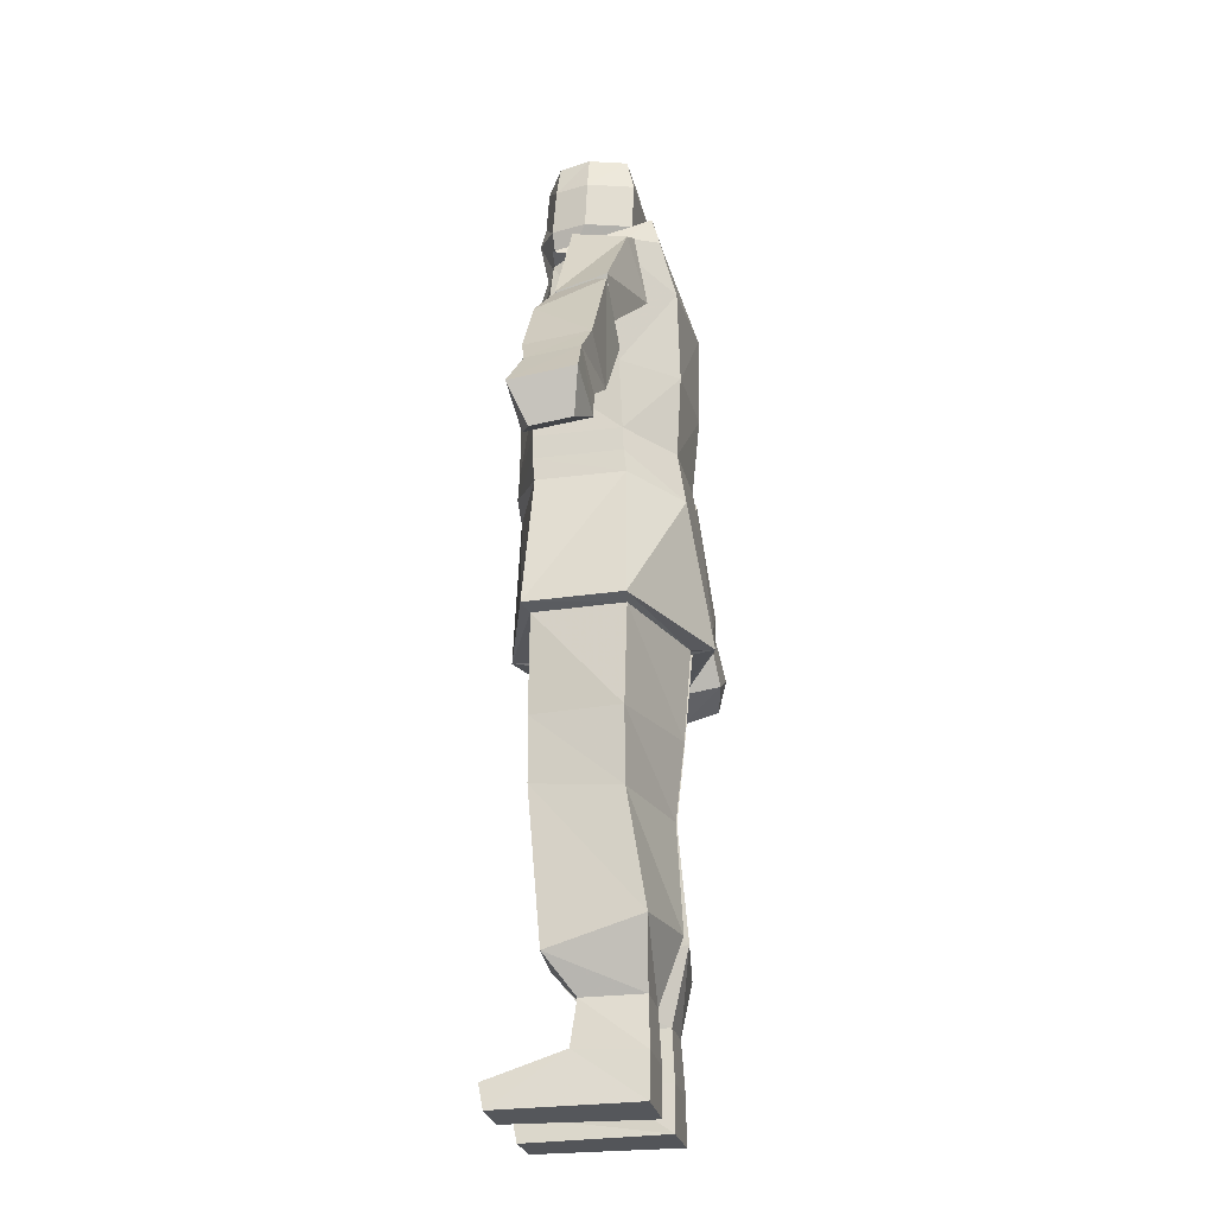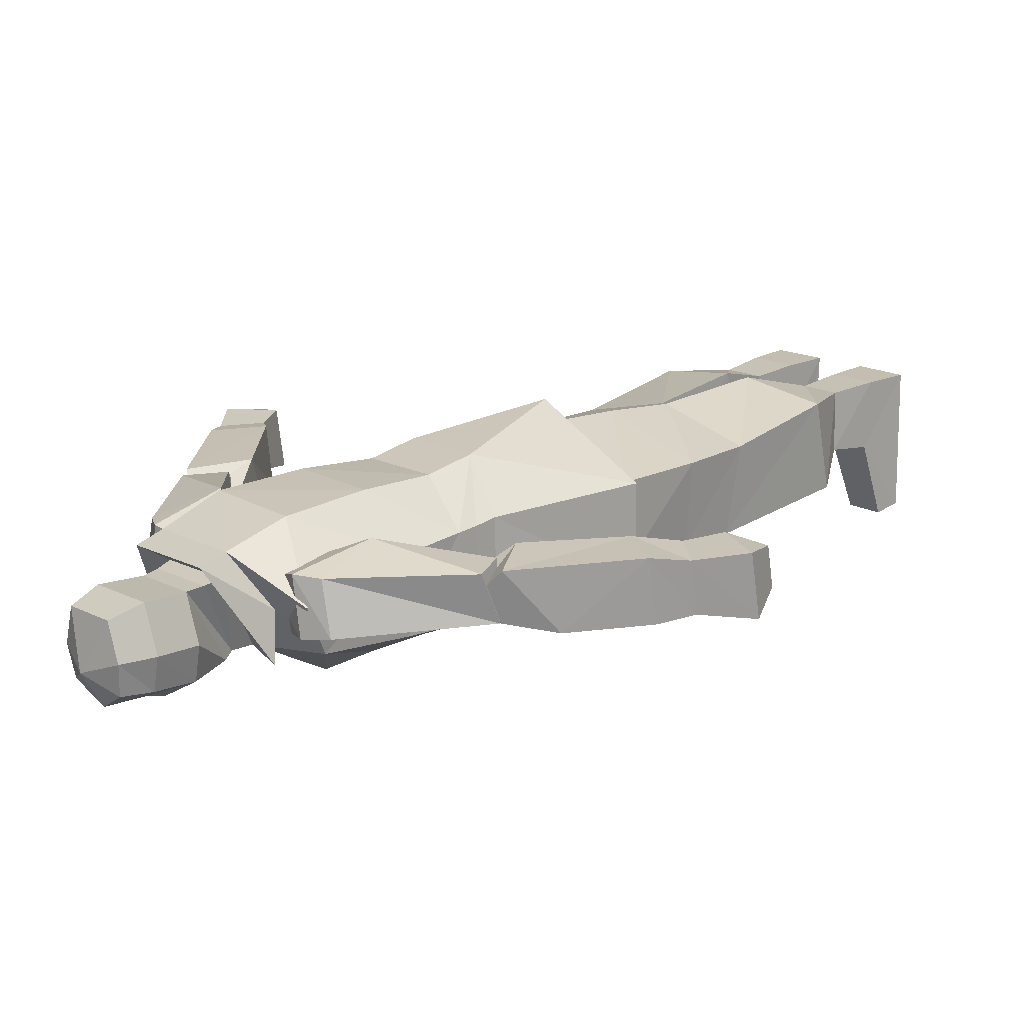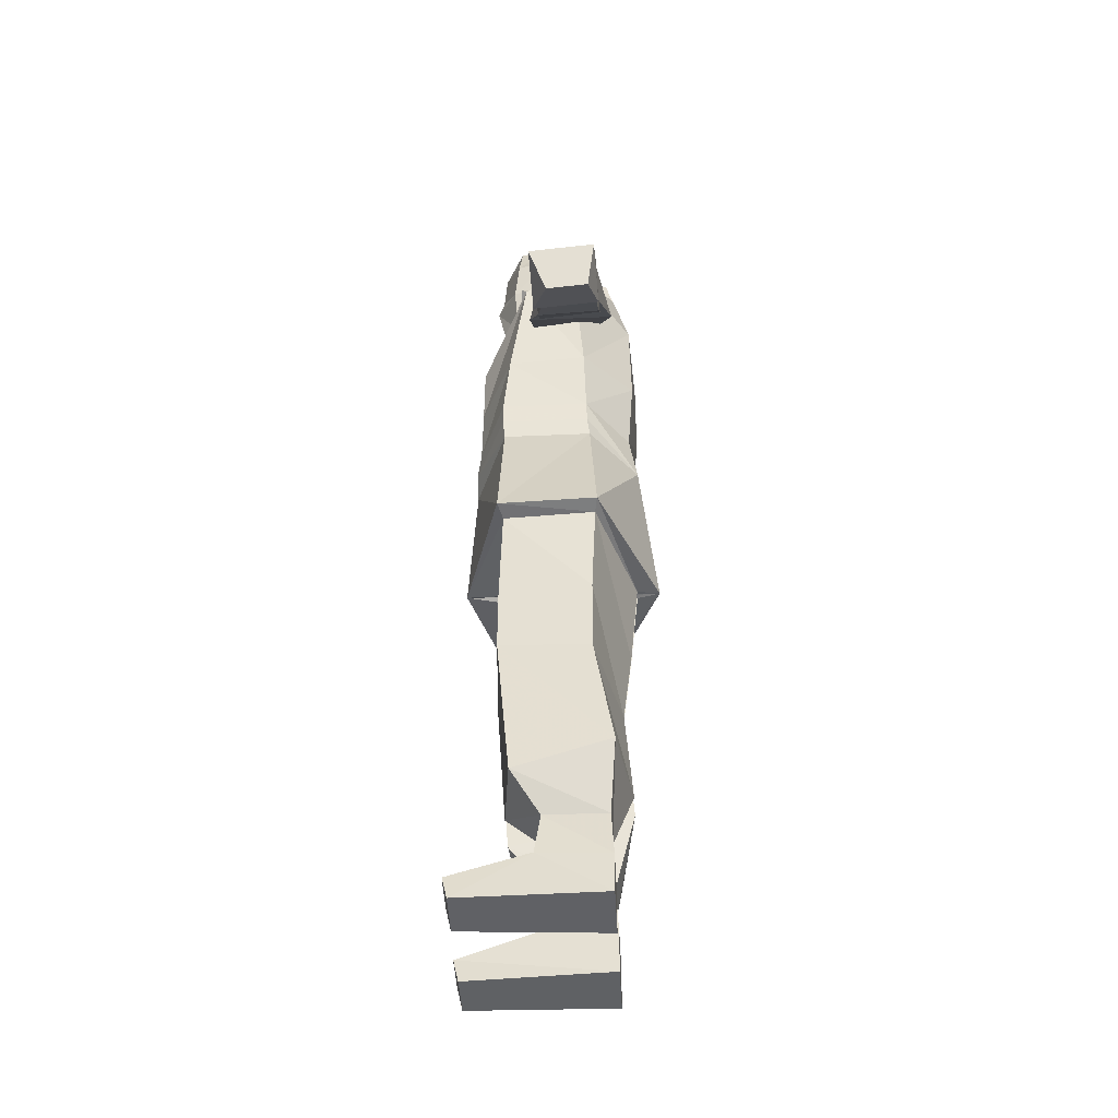
<metadata>
{"format":"obj","ext":"obj","renderer":"f3d","projection":"perspective","resolution":1024,"background":"white","views":[{"elev":-26.2,"azim":104.7,"up":"+Z"},{"elev":19.6,"azim":47.6,"up":"+Y"},{"elev":-47.2,"azim":95.6,"up":"+Z"}]}
</metadata>
<code>
o Object.1
v 0.9245 8.352 59.88
v 3.82 7.793 60.24
v 5.764 11.6 62.03
v 8.726 3.028 25.29
v 9.212 3 31.77
v 8.789 12.85 31.69
v 8.415 12.26 25.31
v 8.726 3.028 25.29
v 15.73 3.736 25.11
v 9.212 3 31.77
v 16.53 4.04 31.93
v 8.997 0.5568 32.07
v 17.81 3.738 32.13
v 17.81 3.738 32.13
v 9.155 1.136 42.55
v 15.23 3.82 42.42
v 8.415 12.26 25.31
v 8.789 12.85 31.69
v 16.6 10.51 31.84
v 16.14 10.19 24.98
v 2.509 9.32 45.86
v 2.85 3.118 44.28
v 2.781 3.126 45.91
v 2.576 9.365 44.23
v 2.865 3.28 42.65
v 2.591 9.536 42.61
v 2.711 3.582 50.68
v 1.76 4.792 58.15
v 0.9245 8.352 59.88
v 2.213 9.179 50.84
v 2.781 3.126 45.91
v 2.509 9.32 45.86
v 16.82 5.451 58.02
v 15.7 9.769 50.61
v 17.36 9.072 59.73
v 15.69 4.15 50.46
v 15.18 9.874 45.63
v 15.45 3.68 45.68
v 15.7 9.769 50.61
v 12.35 13.07 57.34
v 17.36 9.072 59.73
v 12.32 11.88 61.92
v 5.764 11.6 62.03
v 12.37 11.35 63.92
v 5.841 11.06 64.04
v 5.682 13.1 57.5
v 11.96 13.17 50.79
v 15.18 9.874 45.63
v 11.55 12.76 45.06
v 5.712 13.05 50.9
v 5.842 12.51 45.17
v 2.213 9.179 50.84
v 2.509 9.32 45.86
v 0.9245 8.352 59.88
v 10.13 4.181 58.58
v 10.34 4.345 60.36
v 8.338 4.258 60.39
v 8.511 4.11 58.62
v 15.1 4.857 60.56
v 10.13 4.181 58.58
v 14.53 8.267 60.05
v 12.37 11.35 63.92
v 12.32 11.88 61.92
v 8.511 4.11 58.62
v 8.338 4.258 60.39
v 6.767 9.54 63.17
v 6.475 9.769 62.05
v 33.06 11.5 36.04
v 34.49 7.656 38.28
v 33.21 8.714 35.69
v 34.24 12.04 38.82
v 31.87 11.6 41.64
v 32.05 8.015 41.21
v 30.3 11.83 43.66
v 30.52 7.442 43.16
v 26.71 11.75 41.54
v 30.3 11.83 43.66
v 27.32 7.56 40.73
v 26.71 11.75 41.54
v 2.389 10.64 3.438
v 6 10.8 3.329
v 6.104 10.78 0.1108
v 2.093 10.6 0.2318
v 2.907 10.48 7.041
v 5.916 10.62 6.95
v 6 10.8 3.329
v 2.389 10.64 3.438
v 3.101 6.07 7.072
v 2.822 5.633 3.869
v 6.109 6.201 6.981
v 6.031 5.773 3.772
v 5.822 0.1226 2.017
v 5.952 0.5175 0.2012
v 2.743 0.3774 0.298
v 3.015 0 2.102
v 2.093 10.6 0.2318
v 6.104 10.78 0.1108
v 5.952 0.5175 0.2012
v -13.04 9.921 44.75
v -9.903 5.803 41.69
v -12.75 5.422 44.5
v -12.89 5.87 38.37
v -16.31 5.583 40.33
v -15.72 6.719 37.36
v -11.64 6.431 40.59
v -13.91 6.127 42.83
v -12.75 5.422 44.5
v -10.2 10.3 41.95
v -9.903 5.803 41.69
v -13.04 9.921 44.75
v -13.91 6.127 42.83
v -12.75 5.422 44.5
v -13.97 9.716 43.26
v -16.31 5.583 40.33
v -16.38 9.969 40.86
v -15.5 9.524 37.95
v -15.72 6.719 37.36
v 8.261 12.26 25.29
v 8.126 12.83 31.7
v 8.567 2.971 31.77
v 8.72 3.028 25.3
v 0.7419 9.513 25.28
v 0.5443 9.803 32.15
v 8.126 12.83 31.7
v 8.261 12.26 25.29
v 8.567 2.971 31.77
v 8.997 0.5568 32.07
v -0.04464 2.958 32.46
v 1.197 3.369 32.22
v 8.72 3.028 25.3
v 1.68 3.121 25.36
v 9.155 1.136 42.55
v -0.04464 2.958 32.46
v 2.865 3.28 42.65
v 13.89 11.14 3.256
v 14.13 11.13 0.04496
v 10.11 10.95 0
v 10.28 10.98 3.216
v 13.65 6.532 6.899
v 10.64 6.4 6.865
v 13.9 6.118 3.691
v 10.69 5.977 3.655
v 14.17 0.488 1.923
v 11.36 0.3646 1.892
v 14.37 0.8863 0.1149
v 11.16 0.7452 0.07894
v 10.28 10.98 3.216
v 10.44 10.81 6.834
v 13.45 10.95 6.868
v 13.89 11.14 3.256
v 14.13 11.13 0.04496
v 10.11 10.95 0
v 11.16 0.7452 0.07894
v 1.76 4.792 58.15
v 10.13 4.181 58.58
v 8.511 4.11 58.62
v 3.82 7.793 60.24
v 0.9245 8.352 59.88
v 7.041 1.507 54.16
v 11.77 1.71 54.08
v 2.711 3.582 50.68
v 16.82 5.451 58.02
v 14.53 8.267 60.05
v 17.36 9.072 59.73
v 11.27 1.617 49.75
v 7.23 1.438 49.83
v 2.781 3.126 45.91
v 7.148 1.381 45.23
v 11.23 1.559 45.16
v 15.69 4.15 50.46
v 15.45 3.68 45.68
v -4.719 10.34 47.31
v -5.859 5.986 45.48
v -9.903 5.803 41.69
v -10.2 10.3 41.95
v -6.942 9.962 51.25
v -13.04 9.921 44.75
v -8.994 5.566 48.56
v -12.75 5.422 44.5
v -9.903 5.803 41.69
v -5.859 5.986 45.48
v -6.19 6.433 50.93
v -3.91 6.738 48.69
v -2.889 8.655 49.97
v -5.3 8.313 52.09
v -2.889 8.655 49.97
v -3.91 6.738 48.69
v 15.1 4.857 60.56
v 11.78 10 61.95
v 10.13 4.181 58.58
v 12.37 11.35 63.92
v 5.841 11.06 64.04
v 6.475 9.769 62.05
v 3.57 4.353 60.77
v 8.511 4.11 58.62
v 22.35 11.53 47.24
v 27.32 7.56 40.73
v 23.62 7.289 45.26
v 26.71 11.75 41.54
v 25.07 11.37 50.87
v 30.3 11.83 43.66
v 27.14 7.158 47.93
v 30.52 7.442 43.16
v 27.32 7.56 40.73
v 23.62 7.289 45.26
v 24.59 7.792 50.63
v 22.03 7.887 48.69
v 21.02 9.716 50.1
v 23.69 9.595 51.9
v 21.02 9.716 50.1
v 22.03 7.887 48.69
v 6.475 9.769 62.05
v 6.767 9.54 63.17
v 11.55 9.749 63.09
v 11.78 10 61.95
v 11.78 10 61.95
v 11.55 9.749 63.09
v 10.34 4.345 60.36
v 10.13 4.181 58.58
v -9.903 5.803 41.69
v -11.69 10.02 41.03
v -10.2 10.3 41.95
v -11.64 6.431 40.59
v -12.96 10.26 38.9
v -13.97 9.716 43.26
v -16.38 9.969 40.86
v -12.89 5.87 38.37
v -15.72 6.719 37.36
v -15.5 9.524 37.95
v -10.2 10.3 41.95
v -13.04 9.921 44.75
v -11.69 10.02 41.03
v 24.69 7.824 50.68
v 19.35 6.031 50.92
v 22.27 7.701 48.25
v 18.84 7.324 59.13
v 16.99 7.011 60
v 12.46 5.933 57.94
v 1.453 6.33 60.09
v -0.9918 5.14 51.07
v 6.015 5.651 57.95
v -0.4366 6.479 59.26
v -6.476 6.459 50.93
v -4.099 6.545 48.45
v 6.015 5.651 57.95
v 1.213 11.34 54.21
v 6.482 9.283 58.73
v -0.9918 5.14 51.07
v -4.715 9.889 49.32
v -4.099 6.545 48.45
v 8.39 14.45 31.75
v 5.754 13.08 41.5
v 11.47 13.33 41.4
v 17.72 10.74 32.09
v 8.789 12.85 31.69
v 16.6 10.51 31.84
v 14.96 10.08 42.38
v 15.05 9.911 44
v 15.18 9.874 45.63
v 11.55 12.76 45.06
v 5.842 12.51 45.17
v 2.576 9.365 44.23
v 2.591 9.536 42.61
v -0.5715 9.936 32.43
v 0.5443 9.803 32.15
v 8.126 12.83 31.7
v 2.509 9.32 45.86
v 15.73 3.736 25.11
v 16.14 10.19 24.98
v 16.53 4.04 31.93
v 16.6 10.51 31.84
v 14.96 10.08 42.38
v 15.23 3.82 42.42
v 17.81 3.738 32.13
v 17.72 10.74 32.09
v 16.53 4.04 31.93
v 14.96 10.08 42.38
v 15.32 3.663 44.05
v 15.23 3.82 42.42
v 15.05 9.911 44
v 15.45 3.68 45.68
v 15.18 9.874 45.63
v 8.126 12.83 31.7
v 8.39 14.45 31.75
v 8.567 2.971 31.77
v 8.701 7.555 31.79
v 8.997 0.5568 32.07
v 9.212 3 31.77
v 8.789 12.85 31.69
v 2.865 3.28 42.65
v 2.591 9.536 42.61
v -0.04464 2.958 32.46
v -0.5715 9.936 32.43
v 1.197 3.369 32.22
v 0.5443 9.803 32.15
v 1.68 3.121 25.36
v 0.7419 9.513 25.28
v 0.7419 9.513 25.28
v 1.837 3.096 20.77
v 1.68 3.121 25.36
v 0.9439 9.484 19.91
v 1.662 4.015 9.744
v 0.8147 10.83 11.52
v 3.101 6.07 7.072
v 2.907 10.48 7.041
v 26.71 11.75 41.54
v 29.3 11.69 39.72
v 27.32 7.56 40.73
v 29.51 8.109 39.27
v 30.6 12.02 37.3
v 30.85 7.638 36.77
v 33.21 8.714 35.69
v 33.06 11.5 36.04
v 34.24 12.04 38.82
v 31.87 11.6 41.64
v 26.71 11.75 41.54
v 29.3 11.69 39.72
v 30.3 11.83 43.66
v 11.55 9.749 63.09
v 11.39 9.648 64.31
v 10.34 4.345 60.36
v 10.77 4.07 61.15
v 12.54 6.479 64.32
v 12.04 3.944 64.35
v 12.78 6.713 67.53
v 12.29 4.279 67.56
v 12.23 6.706 69.95
v 11.92 4.48 69.77
v 9.478 5.587 70.91
v 11.31 9.279 69.94
v 11.64 9.88 67.52
v 6.671 4.034 67.66
v 6.116 6.198 64.44
v 6.828 3.716 64.44
v 5.964 6.415 67.65
v 7.304 4.278 69.85
v 6.809 6.469 70.05
v 7.497 9.113 70.01
v 6.826 9.669 67.61
v 6.978 9.455 64.39
v 7.965 3.947 61.2
v 6.767 9.54 63.17
v 8.338 4.258 60.39
v 2.907 10.48 7.041
v 7.207 12.11 11.92
v 5.916 10.62 6.95
v 0.8147 10.83 11.52
v 8.087 11.61 19.8
v 0.9439 9.484 19.91
v 8.261 12.26 25.29
v 0.7419 9.513 25.28
v 8.72 3.028 25.3
v 8.475 2.984 20.65
v 7.116 3.653 9.987
v 6.109 6.201 6.981
v 6.109 6.201 6.981
v 1.662 4.015 9.744
v 3.101 6.07 7.072
v 7.116 3.653 9.987
v 1.837 3.096 20.77
v 8.475 2.984 20.65
v 1.68 3.121 25.36
v 8.72 3.028 25.3
v 10.34 4.345 60.36
v 10.77 4.07 61.15
v 8.338 4.258 60.39
v 7.965 3.947 61.2
v 9.421 3.006 61.59
v 6.828 3.716 64.44
v 9.512 2.33 65.01
v 6.671 4.034 67.66
v 9.52 2.742 66.41
v 7.304 4.278 69.85
v 9.565 2.967 69.42
v 9.478 5.587 70.91
v 11.92 4.48 69.77
v 12.29 4.279 67.56
v 12.04 3.944 64.35
v 6.767 9.54 63.17
v 6.978 9.455 64.39
v 11.55 9.749 63.09
v 11.39 9.648 64.31
v 11.64 9.88 67.52
v 6.826 9.669 67.61
v 11.31 9.279 69.94
v 7.497 9.113 70.01
v 9.478 5.587 70.91
v 8.427 11.62 19.77
v 9.915 3.775 9.887
v 8.82 2.999 20.61
v 8.415 12.26 25.31
v 8.726 3.028 25.29
v 16.14 10.19 24.98
v 15.73 10.13 19.66
v 9.121 12.2 11.83
v 10.64 6.4 6.865
v 15.59 11.47 11.31
v 10.44 10.81 6.834
v 13.45 10.95 6.868
v 17.36 9.072 59.73
v 12.32 11.88 61.92
v 14.53 8.267 60.05
v 11.23 1.559 45.16
v 15.32 3.663 44.05
v 15.45 3.68 45.68
v 10.4 1.189 43.75
v 7.148 1.381 45.23
v 7.953 1.082 43.8
v 9.155 1.136 42.55
v 2.85 3.118 44.28
v 2.865 3.28 42.65
v 2.781 3.126 45.91
v 15.23 3.82 42.42
v 27.32 7.56 40.73
v 29.51 8.109 39.27
v 30.52 7.442 43.16
v 32.05 8.015 41.21
v 34.49 7.656 38.28
v 30.85 7.638 36.77
v 33.21 8.714 35.69
v 13.45 10.95 6.868
v 15.31 4.613 9.542
v 13.65 6.532 6.899
v 15.59 11.47 11.31
v 15.42 3.69 20.54
v 15.73 10.13 19.66
v 15.73 3.736 25.11
v 16.14 10.19 24.98
v -4.715 9.889 49.32
v -4.099 6.545 48.45
v -6.476 6.459 50.93
v -6.3 9.839 52.04
v 0.2267 10.15 59.06
v -0.4366 6.479 59.26
v 1.889 10.36 59.98
v 1.453 6.33 60.09
v 6.482 9.283 58.73
v 6.015 5.651 57.95
v 13.65 6.532 6.899
v 9.915 3.775 9.887
v 10.64 6.4 6.865
v 15.31 4.613 9.542
v 8.82 2.999 20.61
v 15.42 3.69 20.54
v 8.726 3.028 25.29
v 15.73 3.736 25.11
v 1.213 11.34 54.21
v 1.889 10.36 59.98
v 6.482 9.283 58.73
v 0.2267 10.15 59.06
v -6.3 9.839 52.04
v -4.715 9.889 49.32
v 3.57 4.353 60.77
v 3.82 7.793 60.24
v 8.511 4.11 58.62
v 5.841 11.06 64.04
v 5.764 11.6 62.03
v 16.2 10.99 59.9
v 16.67 12.02 54.11
v 11.69 9.512 58.74
v 17.85 10.92 58.95
v 24.24 11.18 51.8
v 22.61 11.09 49.11
v 12.46 5.933 57.94
v 16.99 7.011 60
v 11.69 9.512 58.74
v 16.2 10.99 59.9
v 18.84 7.324 59.13
v 17.85 10.92 58.95
v 24.69 7.824 50.68
v 24.24 11.18 51.8
v 22.61 11.09 49.11
v 22.27 7.701 48.25
v 19.35 6.031 50.92
v 22.61 11.09 49.11
v 22.27 7.701 48.25
v 16.67 12.02 54.11
v 12.46 5.933 57.94
v 11.69 9.512 58.74
f 1 2 3
f 4 5 6
f 7 4 6
f 8 9 10
f 9 11 10
f 11 12 10
f 13 12 11
f 12 14 15
f 14 16 15
f 17 18 19
f 20 17 19
f 21 22 23
f 24 22 21
f 24 25 22
f 26 25 24
f 27 28 29
f 30 27 29
f 31 27 30
f 32 31 30
f 33 34 35
f 36 34 33
f 36 37 34
f 38 37 36
f 39 40 41
f 42 41 40
f 42 43 44
f 44 43 45
f 40 46 42
f 42 46 43
f 39 47 40
f 40 47 46
f 48 47 39
f 48 49 47
f 50 46 47
f 49 50 47
f 51 50 49
f 50 51 52
f 50 52 46
f 51 53 52
f 43 46 54
f 54 46 52
f 55 56 57
f 58 55 57
f 59 60 61
f 61 62 59
f 62 61 63
f 64 65 66
f 67 64 66
f 68 69 70
f 71 69 68
f 72 69 71
f 72 73 69
f 74 73 72
f 75 73 74
f 76 77 75
f 78 79 75
f 80 81 82
f 83 80 82
f 84 85 86
f 87 84 86
f 84 87 88
f 88 87 89
f 89 90 88
f 90 89 91
f 90 91 85
f 85 91 86
f 86 91 82
f 82 91 92
f 92 93 82
f 93 92 94
f 92 95 94
f 95 89 94
f 91 89 95
f 92 91 95
f 89 96 94
f 89 87 96
f 97 94 96
f 94 97 98
f 99 100 101
f 102 103 104
f 102 105 103
f 105 106 103
f 107 105 100
f 105 107 106
f 108 109 110
f 110 111 112
f 113 111 110
f 113 114 111
f 115 114 113
f 116 114 115
f 117 114 116
f 118 119 120
f 121 118 120
f 122 123 124
f 125 122 124
f 126 127 128
f 129 126 128
f 130 126 129
f 131 130 129
f 127 132 133
f 132 134 133
f 135 136 137
f 138 135 137
f 139 140 141
f 141 140 142
f 141 142 143
f 142 137 144
f 143 142 144
f 145 141 143
f 143 144 145
f 145 144 146
f 146 144 137
f 142 147 137
f 142 148 147
f 142 140 148
f 148 149 147
f 150 139 141
f 139 150 149
f 149 150 147
f 151 141 145
f 150 141 151
f 145 152 151
f 152 145 153
f 154 155 156
f 157 154 156
f 154 157 158
f 159 155 154
f 159 160 155
f 159 154 161
f 162 155 160
f 155 162 163
f 162 164 163
f 165 160 159
f 165 162 160
f 159 161 166
f 159 166 165
f 166 161 167
f 166 167 168
f 166 168 165
f 165 168 169
f 162 165 170
f 165 169 170
f 170 169 171
f 172 173 174
f 175 172 174
f 175 176 172
f 175 177 176
f 176 177 178
f 178 177 179
f 180 178 179
f 181 178 180
f 182 178 181
f 176 178 182
f 182 181 183
f 182 183 184
f 172 176 185
f 182 185 176
f 185 182 184
f 172 185 186
f 172 186 173
f 186 187 173
f 188 189 190
f 191 189 188
f 192 189 191
f 192 193 189
f 194 193 192
f 193 194 195
f 196 197 198
f 196 199 197
f 199 196 200
f 201 199 200
f 201 200 202
f 203 201 202
f 203 202 204
f 202 205 204
f 205 202 206
f 202 200 206
f 207 205 206
f 207 206 208
f 209 200 196
f 208 206 209
f 209 206 200
f 196 198 210
f 210 209 196
f 210 198 211
f 212 213 214
f 215 212 214
f 216 217 218
f 219 216 218
f 220 221 222
f 223 221 220
f 223 224 221
f 224 225 221
f 225 224 226
f 227 224 223
f 228 224 227
f 226 224 229
f 229 224 228
f 230 225 231
f 225 230 232
f 233 234 235
f 236 234 233
f 237 234 236
f 238 234 237
f 239 240 241
f 242 240 239
f 243 240 242
f 244 240 243
f 245 246 247
f 248 246 245
f 248 249 246
f 250 249 248
f 251 252 253
f 253 254 251
f 251 254 255
f 255 254 256
f 254 253 257
f 253 258 257
f 253 259 258
f 253 252 260
f 253 260 259
f 252 261 260
f 262 261 252
f 262 252 263
f 263 252 264
f 264 252 251
f 264 251 265
f 265 251 266
f 267 261 262
f 268 269 270
f 269 271 270
f 272 273 274
f 275 274 271
f 275 272 274
f 271 274 276
f 277 278 279
f 280 278 277
f 280 281 278
f 282 281 280
f 283 284 285
f 284 286 285
f 287 285 286
f 287 286 288
f 289 288 286
f 284 289 286
f 290 291 292
f 292 291 293
f 292 293 294
f 294 293 295
f 296 294 295
f 297 296 295
f 298 299 300
f 301 299 298
f 301 302 299
f 303 302 301
f 303 304 302
f 304 303 305
f 306 307 308
f 308 307 309
f 309 307 310
f 309 310 311
f 311 310 312
f 312 310 313
f 313 310 314
f 314 310 315
f 310 307 315
f 316 315 317
f 315 316 318
f 319 320 321
f 321 320 322
f 322 320 323
f 322 323 324
f 324 323 325
f 324 325 326
f 325 327 326
f 326 327 328
f 328 327 329
f 329 327 330
f 325 330 327
f 325 323 331
f 323 320 331
f 330 325 331
f 332 333 334
f 333 332 335
f 336 335 332
f 329 337 336
f 337 335 336
f 337 329 338
f 339 335 337
f 339 337 338
f 340 335 339
f 333 335 340
f 333 341 334
f 340 341 333
f 342 341 340
f 343 341 342
f 344 345 346
f 345 344 347
f 345 347 348
f 348 347 349
f 348 349 350
f 350 349 351
f 352 348 350
f 353 345 348
f 353 348 352
f 345 354 346
f 354 345 353
f 354 355 346
f 356 357 358
f 357 356 359
f 357 359 360
f 360 359 361
f 360 361 362
f 362 361 363
f 364 365 366
f 366 365 367
f 367 365 368
f 367 368 369
f 370 368 365
f 369 368 370
f 369 370 371
f 370 372 371
f 371 372 373
f 373 372 374
f 373 374 375
f 374 376 375
f 374 372 377
f 376 374 377
f 378 370 365
f 370 378 372
f 377 372 378
f 379 380 381
f 380 382 381
f 380 383 382
f 384 383 380
f 384 385 383
f 386 385 384
f 387 385 386
f 388 389 390
f 388 390 391
f 391 390 392
f 393 388 391
f 394 388 393
f 395 389 388
f 394 395 388
f 389 395 396
f 397 395 394
f 397 398 395
f 395 398 396
f 398 397 399
f 400 401 402
f 403 404 405
f 403 406 404
f 406 403 407
f 407 408 406
f 406 408 409
f 410 409 408
f 411 409 410
f 412 408 407
f 410 408 412
f 406 413 404
f 413 406 409
f 414 415 416
f 415 417 416
f 415 418 417
f 419 418 415
f 420 418 419
f 421 422 423
f 422 421 424
f 422 424 425
f 425 424 426
f 425 426 427
f 427 426 428
f 429 430 431
f 432 429 431
f 431 433 432
f 434 433 431
f 434 435 433
f 436 435 434
f 436 437 435
f 438 437 436
f 439 440 441
f 440 439 442
f 440 442 443
f 443 442 444
f 443 444 445
f 445 444 446
f 447 448 449
f 448 447 450
f 447 451 450
f 452 451 447
f 453 454 455
f 454 453 456
f 454 456 457
f 458 459 460
f 459 458 461
f 459 461 462
f 459 462 463
f 464 465 466
f 465 467 466
f 468 467 465
f 468 469 467
f 470 469 468
f 471 469 470
f 472 471 470
f 473 472 470
f 474 475 476
f 474 477 475
f 477 474 478
f 479 477 478

</code>
